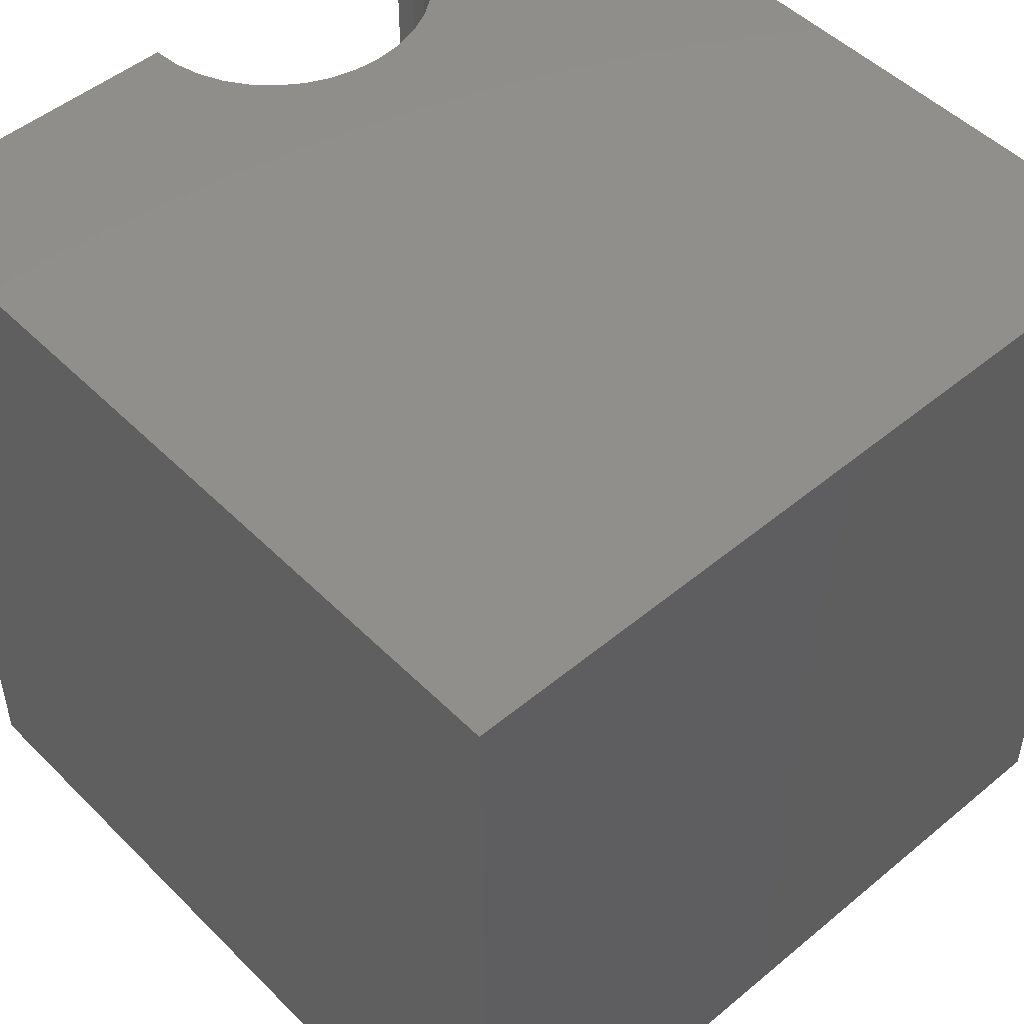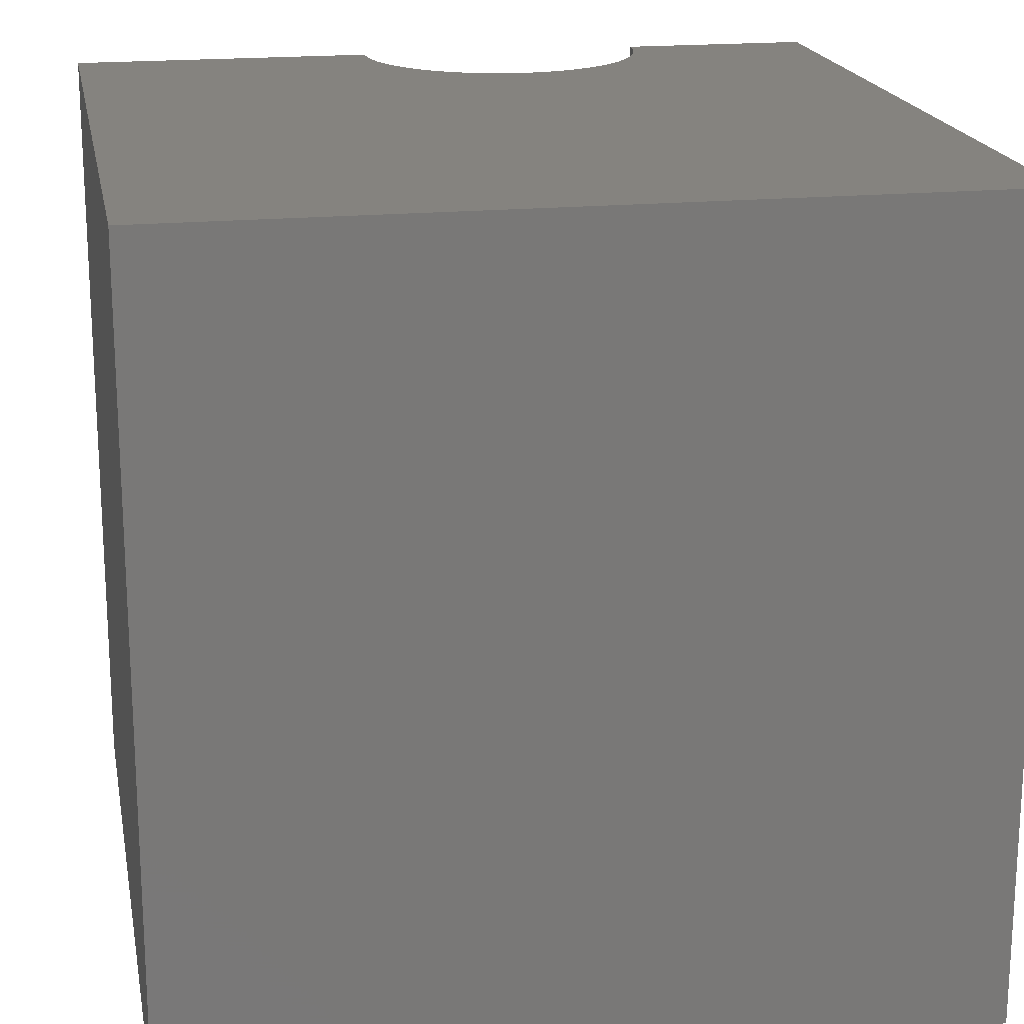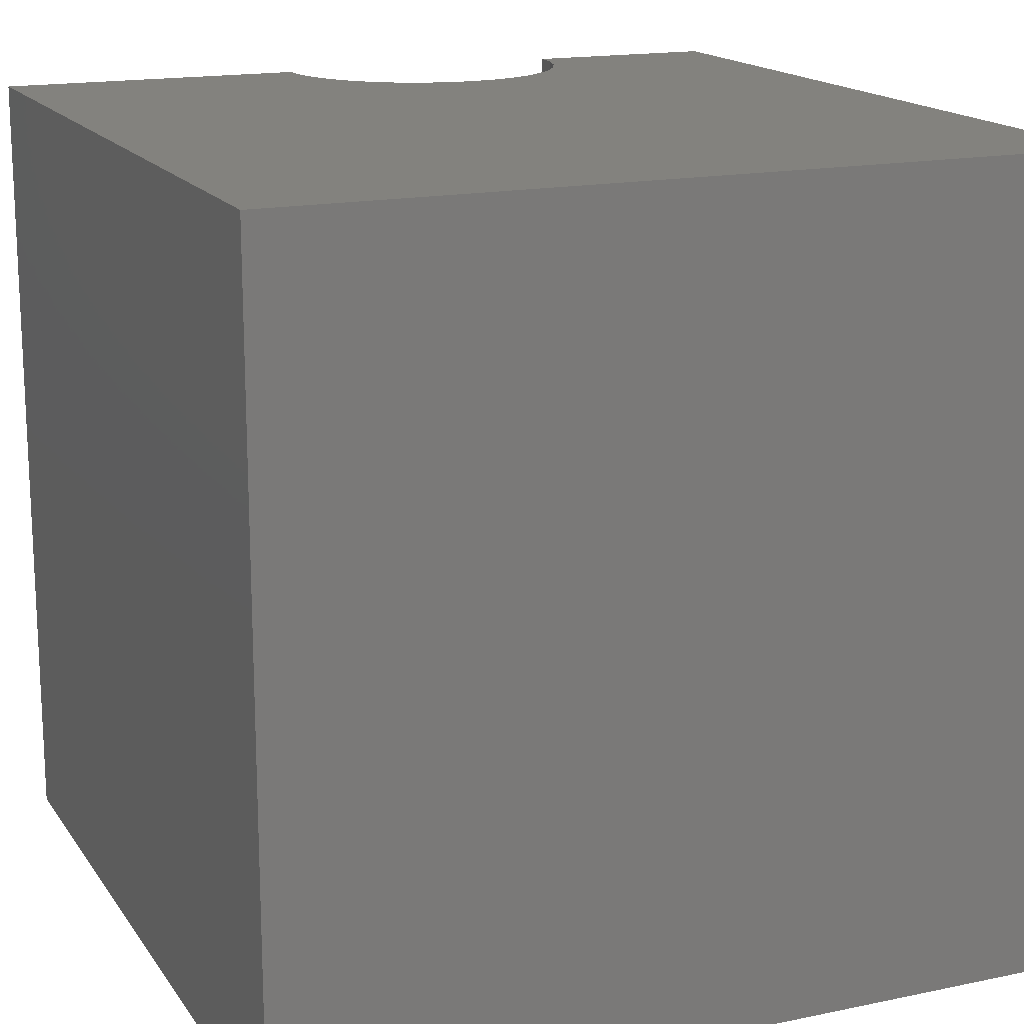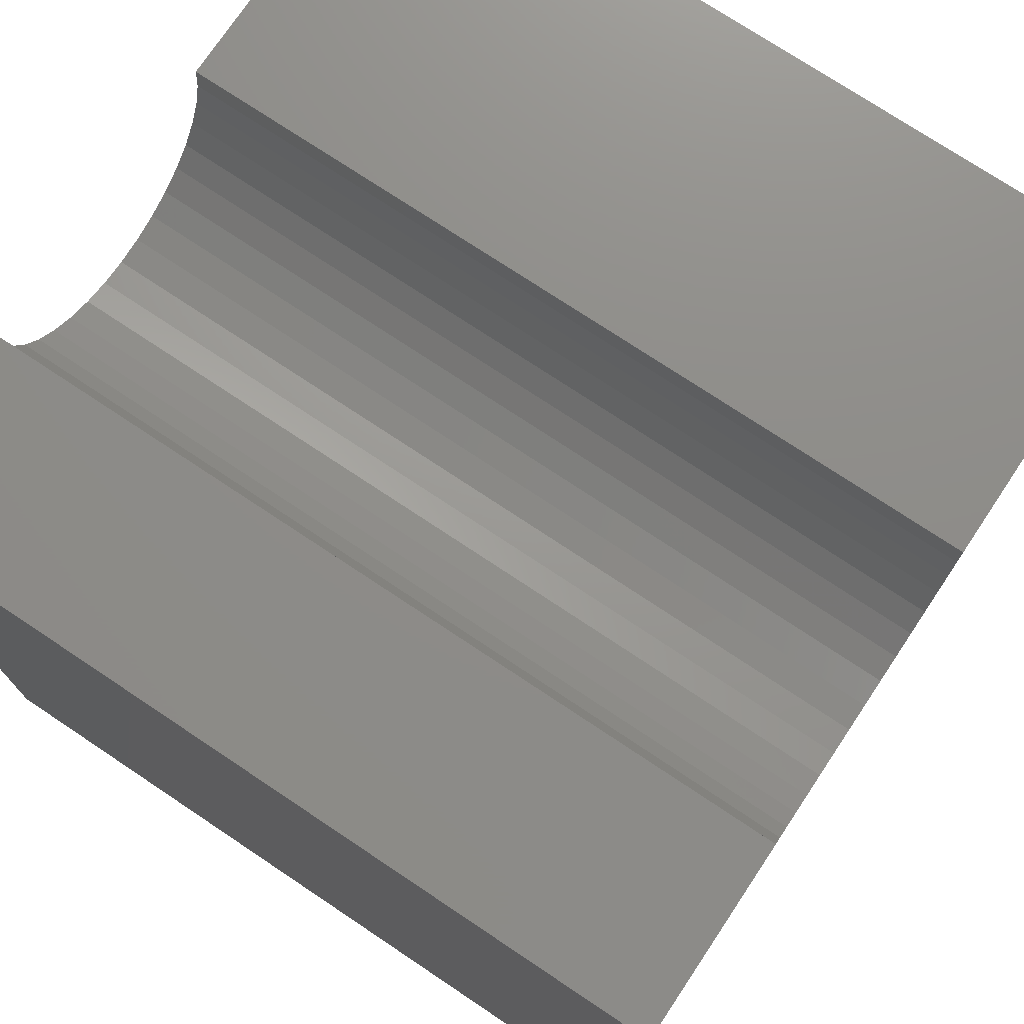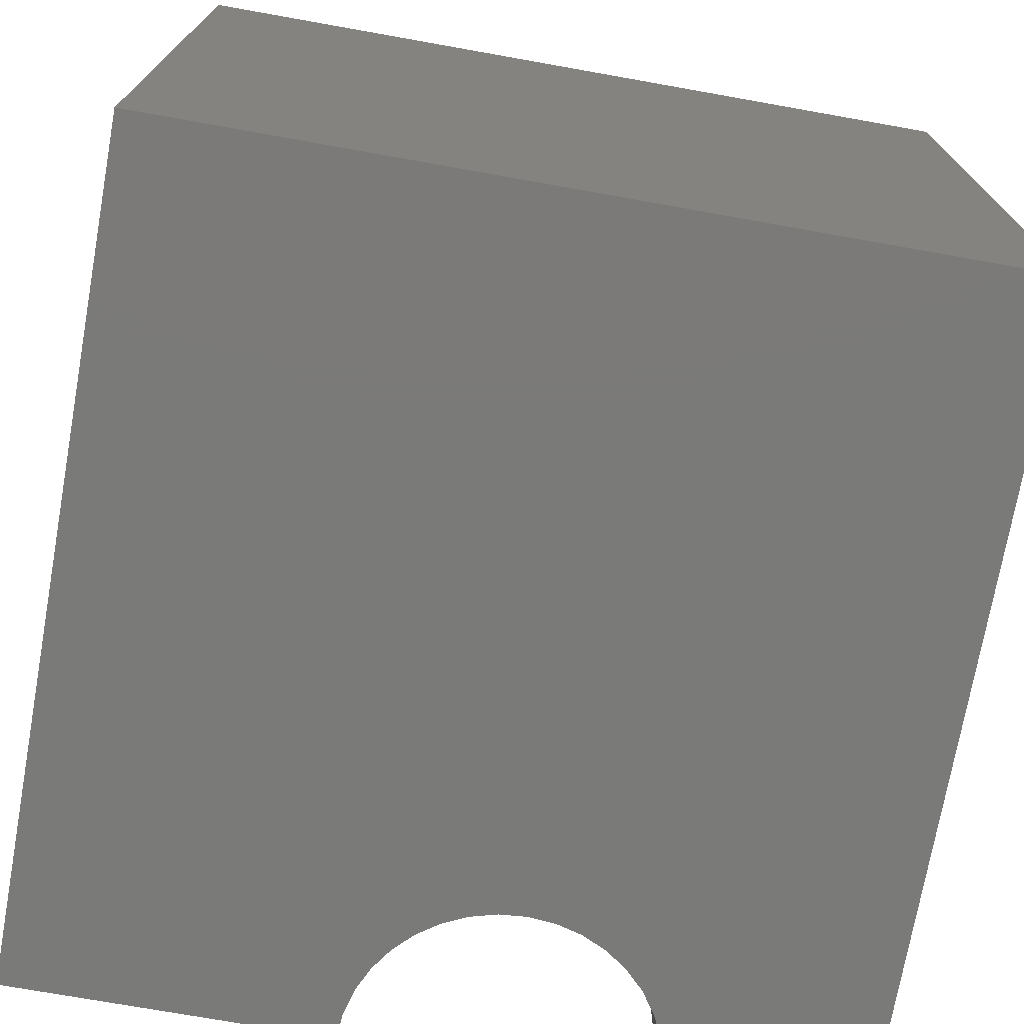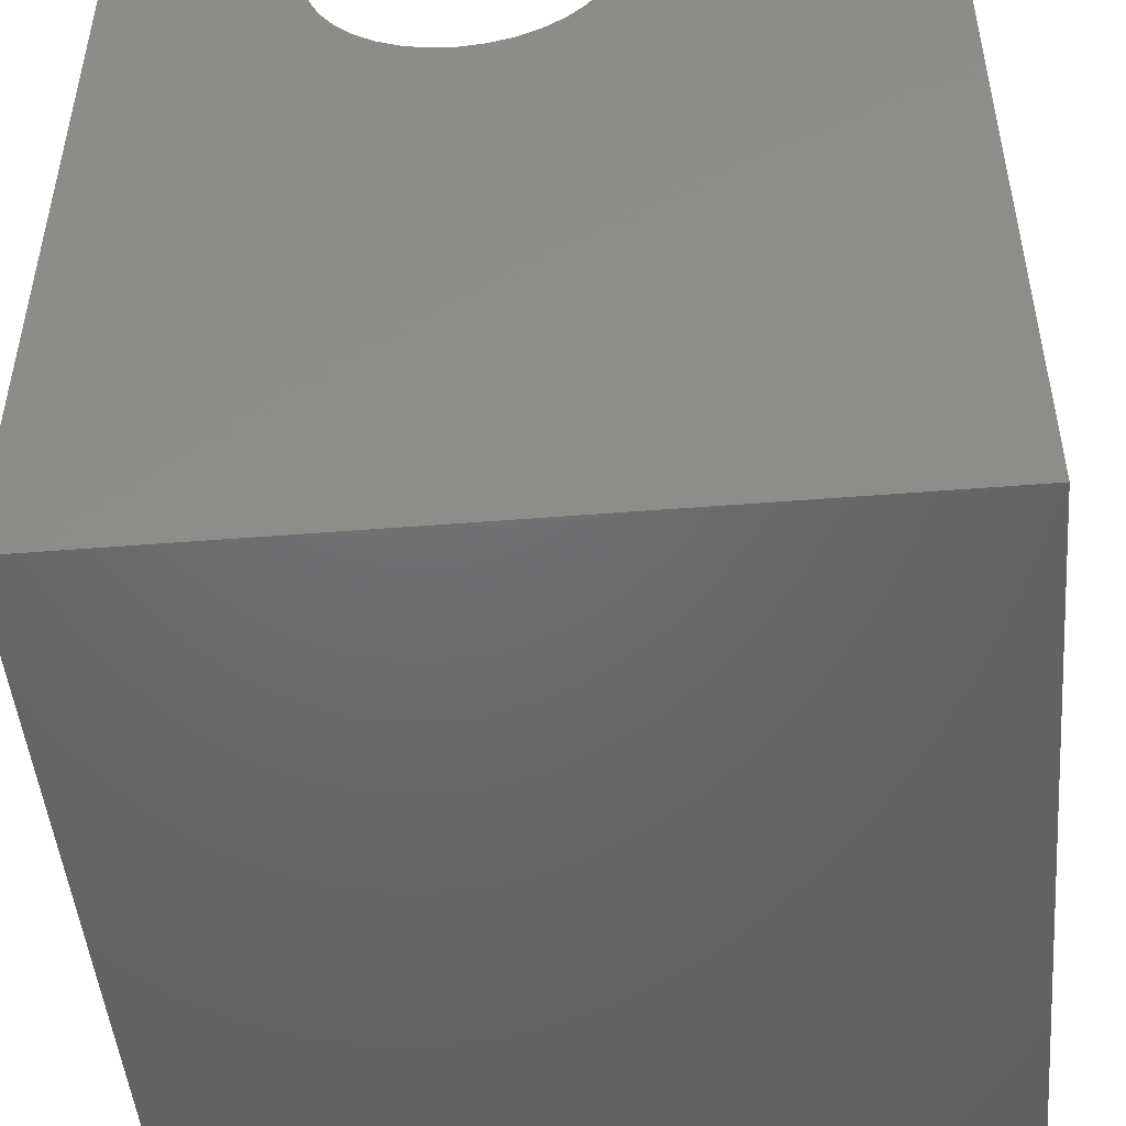
<metadata>
{"format":"stl","ext":"stl","renderer":"f3d","projection":"perspective","resolution":1024,"background":"white","views":[{"elev":49.5,"azim":137.5,"up":"+Y"},{"elev":18.9,"azim":169.5,"up":"+Y"},{"elev":16.5,"azim":156.9,"up":"+Y"},{"elev":74.5,"azim":-56.3,"up":"+Z"},{"elev":-73.3,"azim":169.9,"up":"+Y"},{"elev":-48.3,"azim":5.1,"up":"+Z"}]}
</metadata>
<code>
# stl→obj: 46 verts, 88 faces
v 2.4 10 10
v 0 10 10
v 2.4 0 10
v 0 0 10
v 0 10 0
v 0 0 0
v 6.132 0 10
v 10 0 10
v 6.132 10 10
v 10 10 10
v 10 10 0
v 10 0 0
v 6.104 10 9.676
v 5.696 10 8.801
v 5.882 10 9.067
v 2.429 10 9.676
v 2.513 10 9.362
v 2.65 10 9.067
v 2.837 10 8.801
v 3.067 10 8.571
v 3.333 10 8.384
v 3.628 10 8.246
v 6.02 10 9.362
v 3.942 10 8.162
v 4.266 10 8.134
v 4.59 10 8.162
v 4.905 10 8.246
v 5.199 10 8.384
v 5.466 10 8.571
v 2.429 0 9.676
v 5.882 0 9.067
v 6.02 0 9.362
v 6.104 0 9.676
v 3.942 0 8.162
v 3.628 0 8.246
v 3.333 0 8.384
v 3.067 0 8.571
v 5.696 0 8.801
v 5.466 0 8.571
v 5.199 0 8.384
v 4.905 0 8.246
v 4.59 0 8.162
v 4.266 0 8.134
v 2.837 0 8.801
v 2.65 0 9.067
v 2.513 0 9.362
f 1 2 3
f 3 2 4
f 2 5 4
f 4 5 6
f 7 8 9
f 9 8 10
f 11 10 12
f 12 10 8
f 5 11 6
f 6 11 12
f 13 9 10
f 14 15 11
f 1 16 2
f 2 16 17
f 2 17 5
f 5 17 18
f 5 18 19
f 19 20 5
f 5 20 21
f 5 21 22
f 11 15 10
f 10 15 23
f 10 23 13
f 22 24 5
f 5 24 25
f 5 25 11
f 11 25 26
f 11 26 27
f 27 28 11
f 11 28 29
f 11 29 14
f 30 3 4
f 31 12 32
f 32 12 8
f 32 8 33
f 33 8 7
f 34 35 6
f 6 35 36
f 6 36 37
f 31 38 12
f 12 38 39
f 12 39 40
f 40 41 12
f 12 41 42
f 12 42 6
f 6 42 43
f 6 43 34
f 37 44 6
f 6 44 45
f 6 45 4
f 4 45 46
f 4 46 30
f 7 9 13
f 7 13 33
f 33 13 23
f 33 23 32
f 32 23 15
f 32 15 31
f 31 15 14
f 31 14 38
f 38 14 29
f 38 29 39
f 39 29 28
f 39 28 40
f 40 28 27
f 40 27 41
f 41 27 26
f 41 26 42
f 42 26 25
f 42 25 43
f 43 25 24
f 43 24 34
f 34 24 22
f 34 22 35
f 35 22 21
f 35 21 36
f 36 21 20
f 36 20 37
f 37 20 19
f 37 19 44
f 44 19 18
f 44 18 45
f 45 18 17
f 45 17 46
f 46 17 16
f 46 16 30
f 30 16 1
f 30 1 3

</code>
